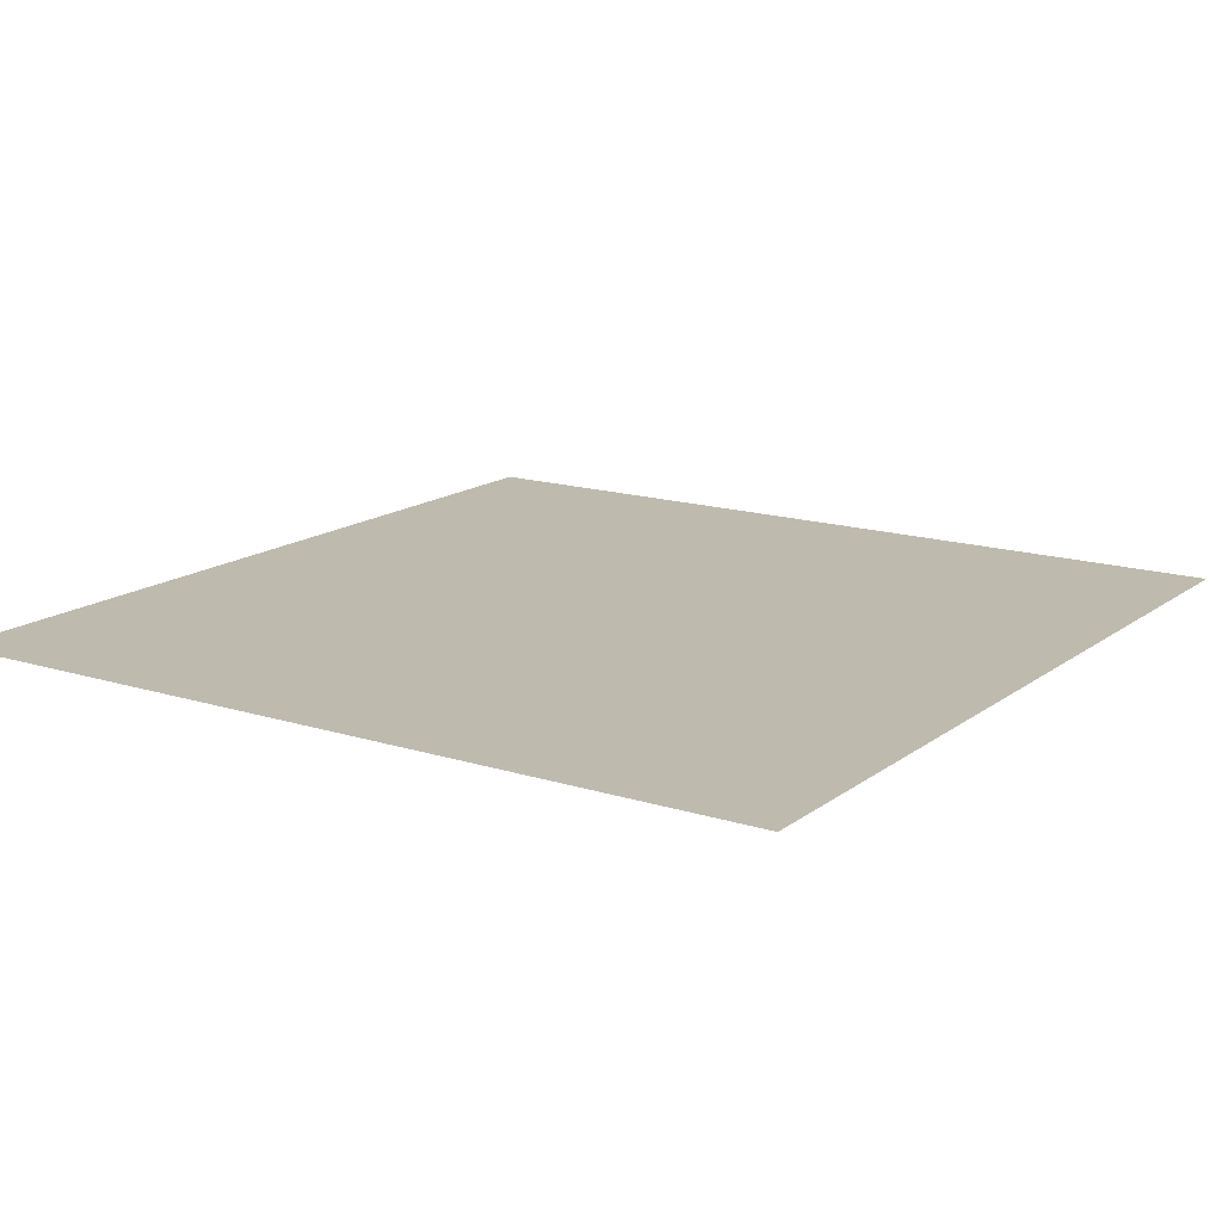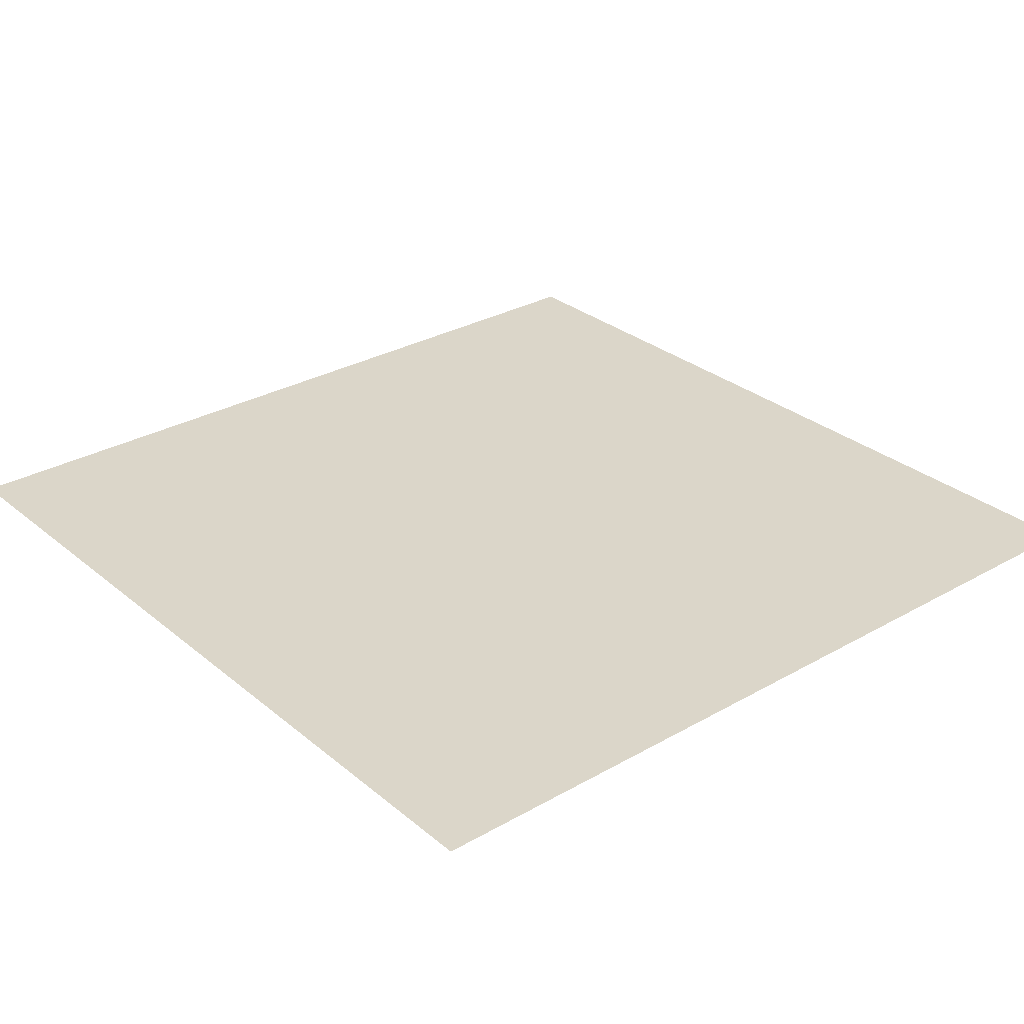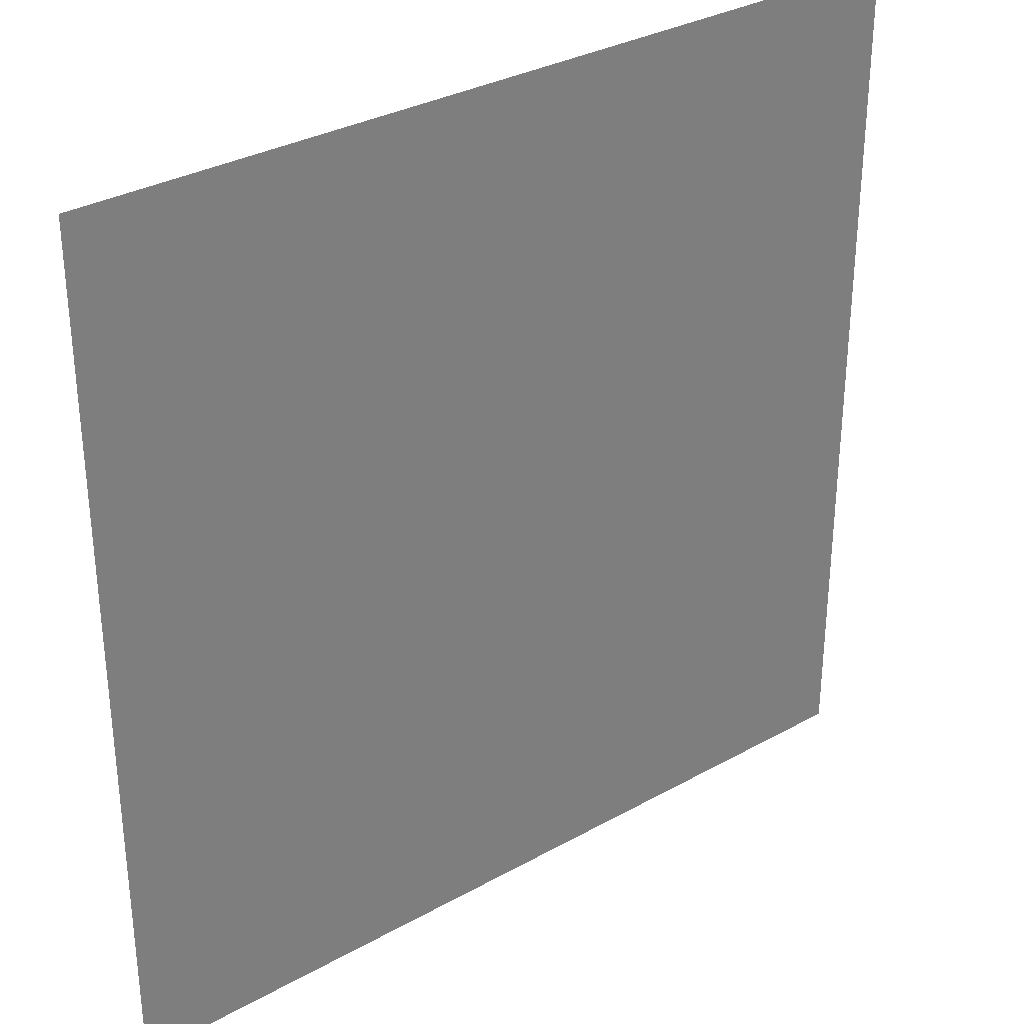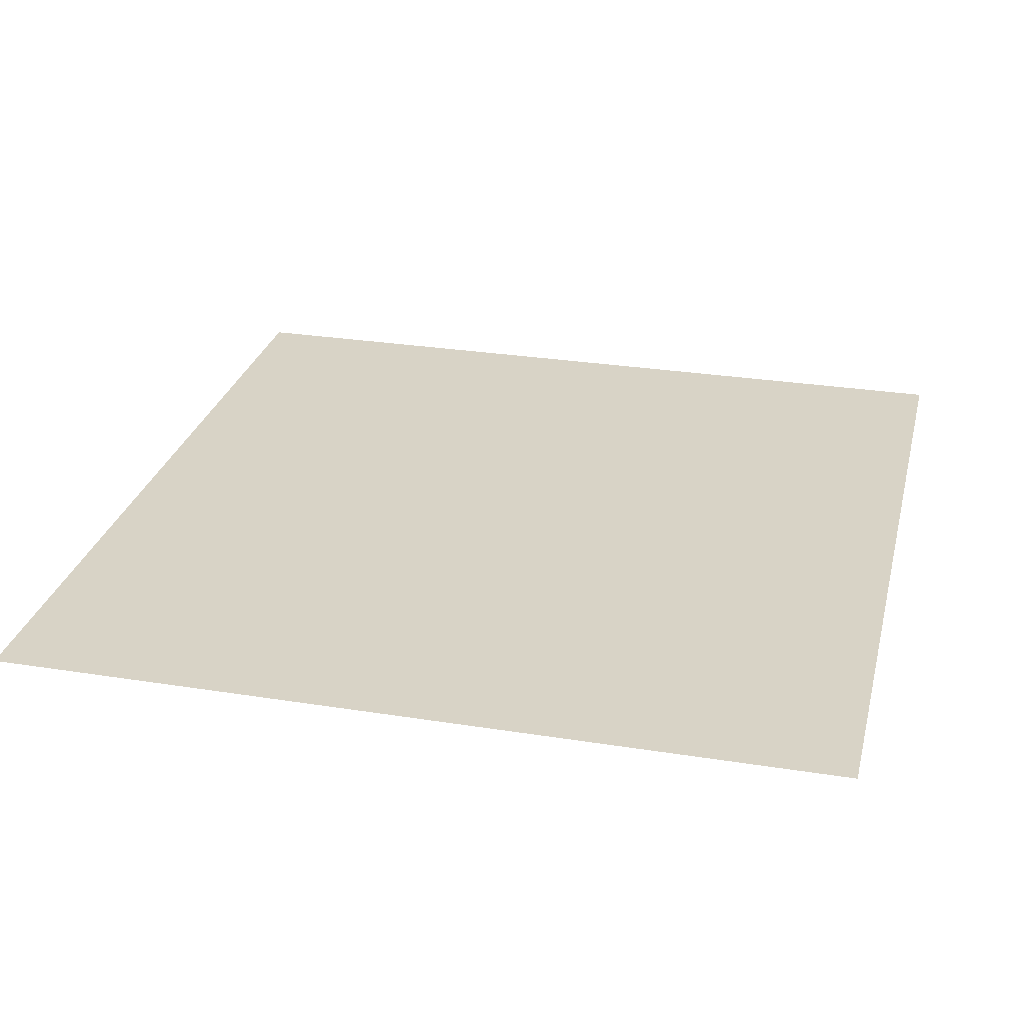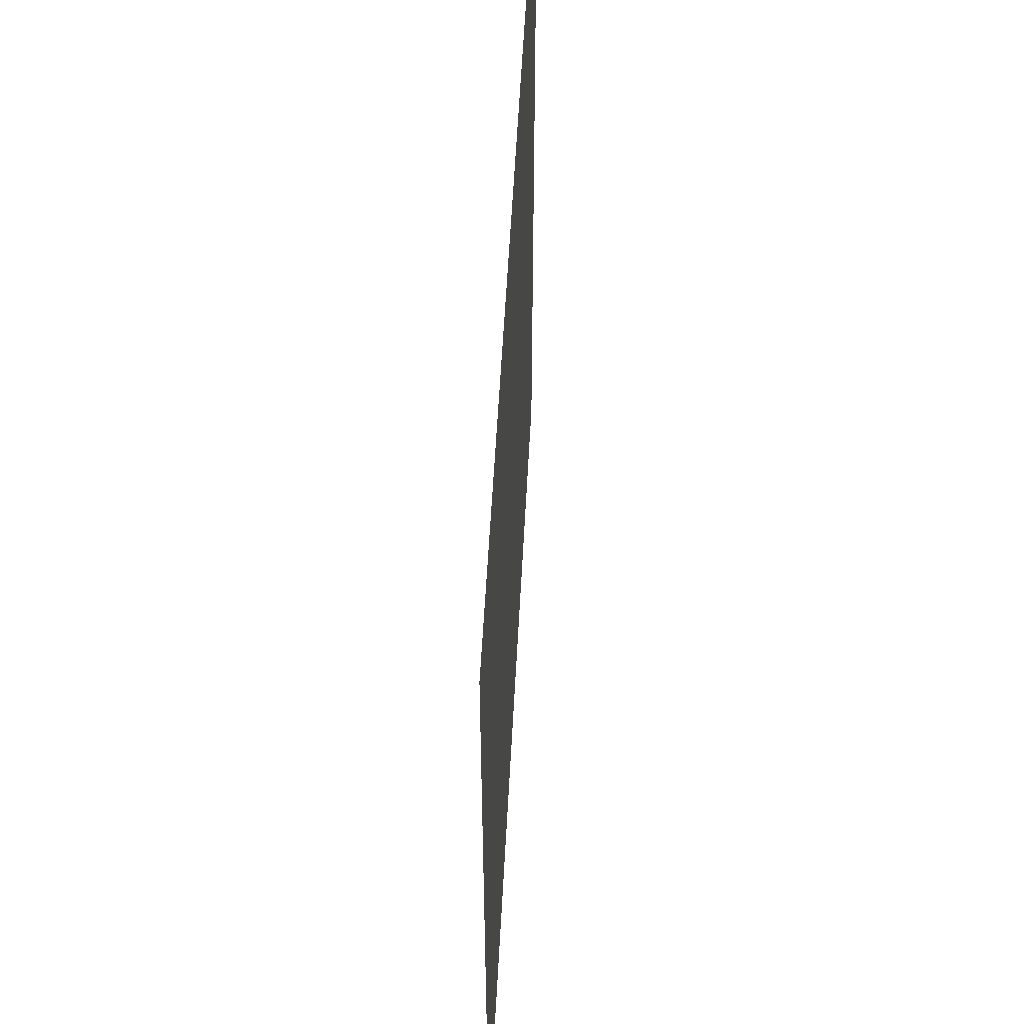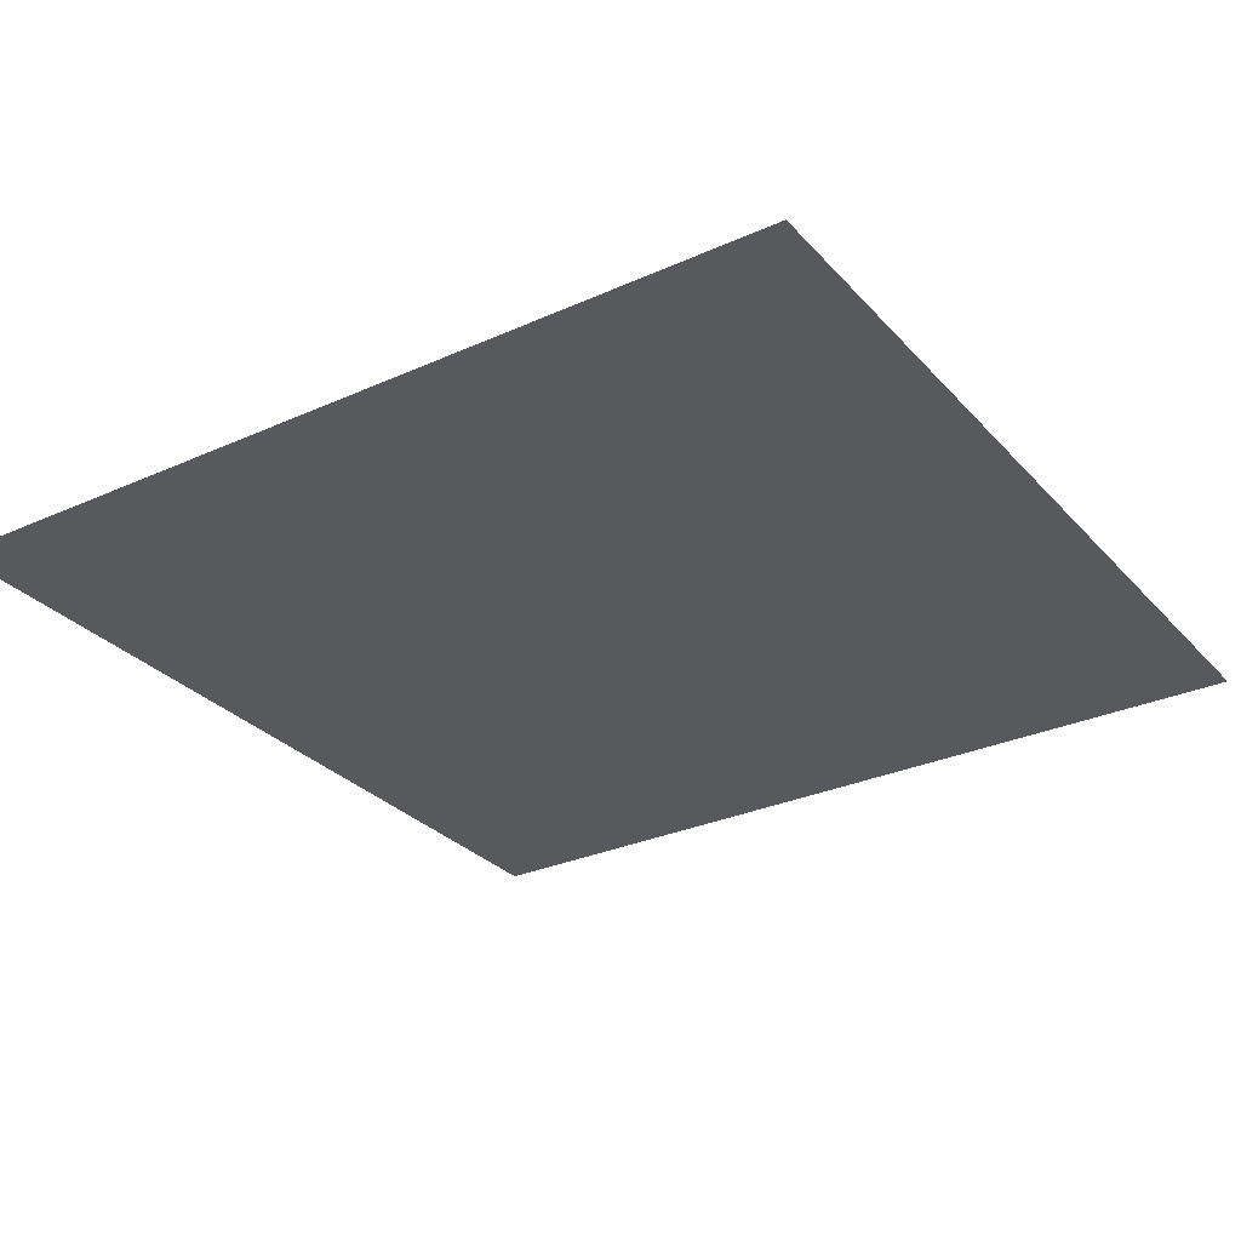
<metadata>
{"format":"obj","ext":"obj","renderer":"f3d","projection":"perspective","resolution":1024,"background":"white","views":[{"elev":15.5,"azim":-56.4,"up":"+Z"},{"elev":29.7,"azim":-129.9,"up":"+Z"},{"elev":32.2,"azim":-38.0,"up":"+Y"},{"elev":28.1,"azim":103.6,"up":"+Z"},{"elev":56.2,"azim":93.0,"up":"+Y"},{"elev":-29.5,"azim":-146.5,"up":"+Z"}]}
</metadata>
<code>
v -44 -44 0
v -45 -44 0
v -45 -43 0
v -44 -43 0
g layer_warehouse_mesh_0005
f 1 2 3 4

</code>
